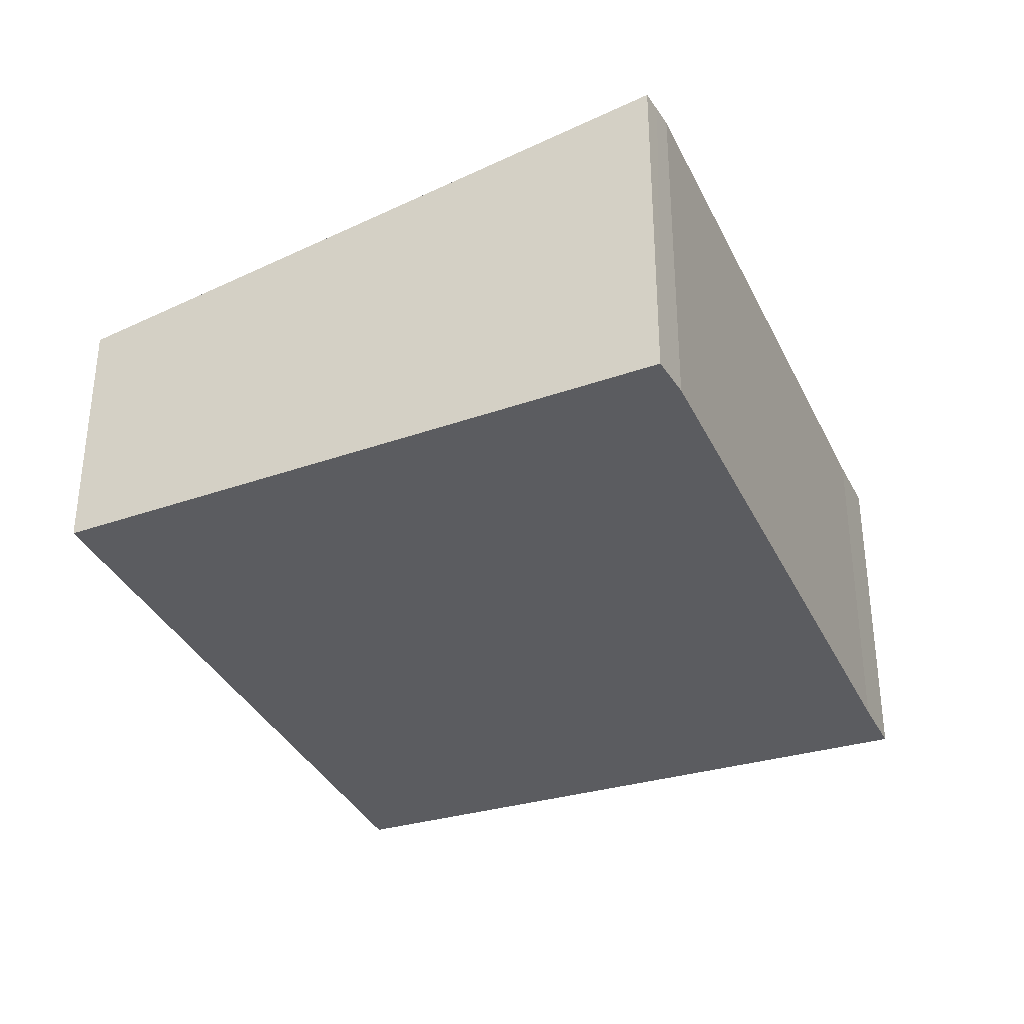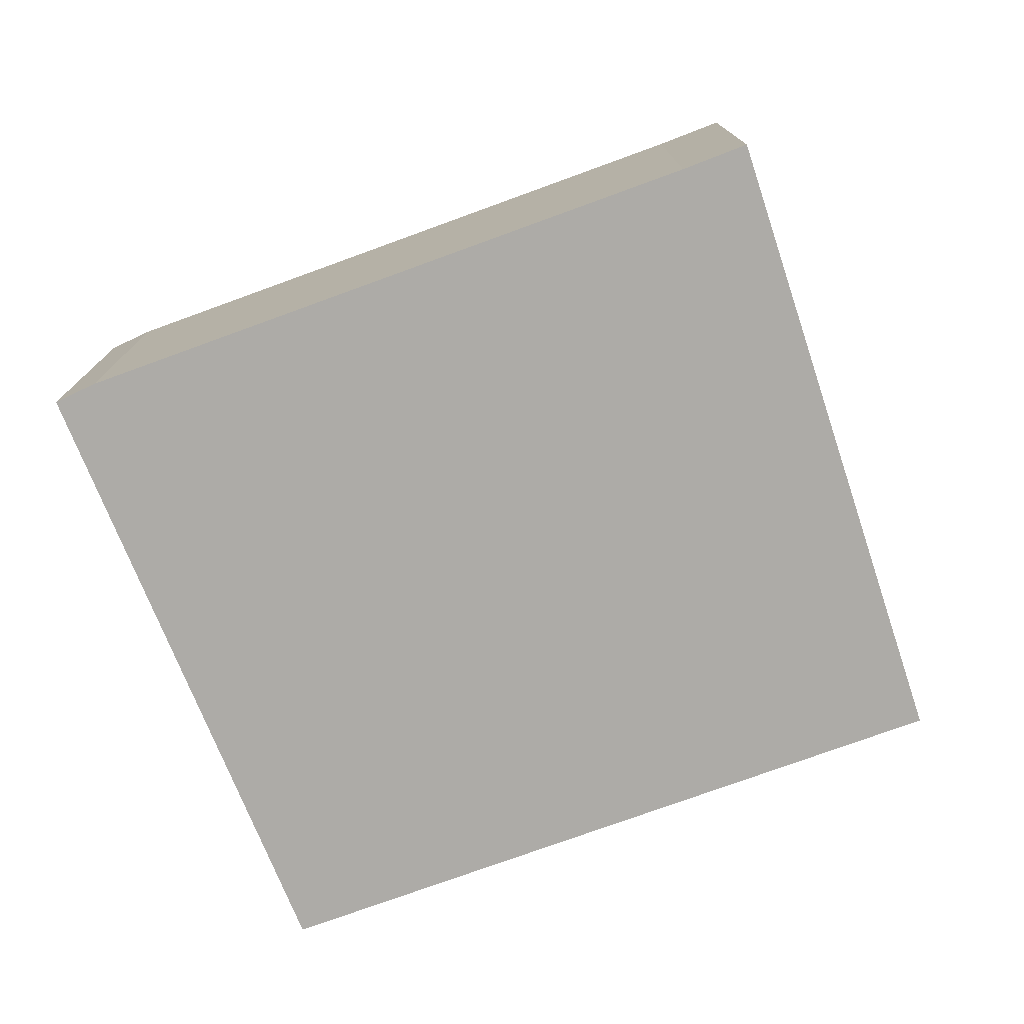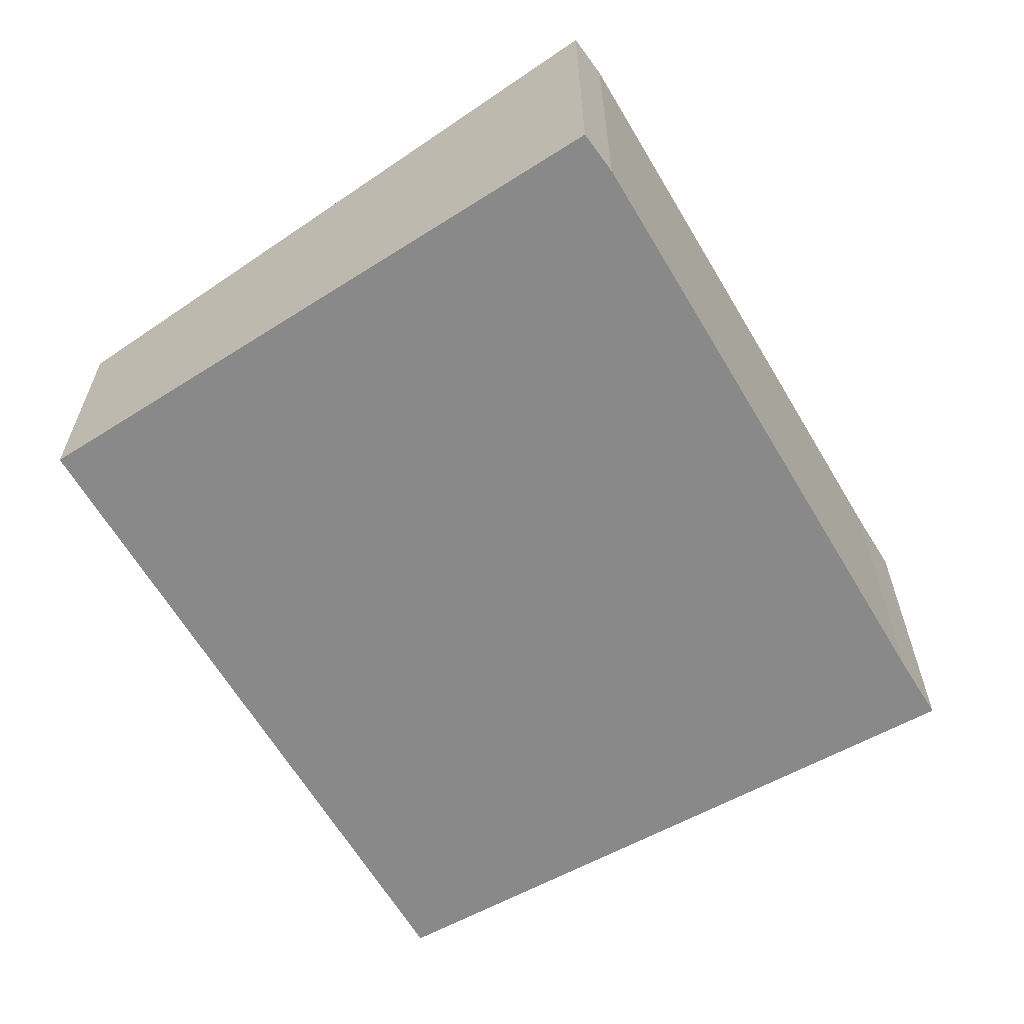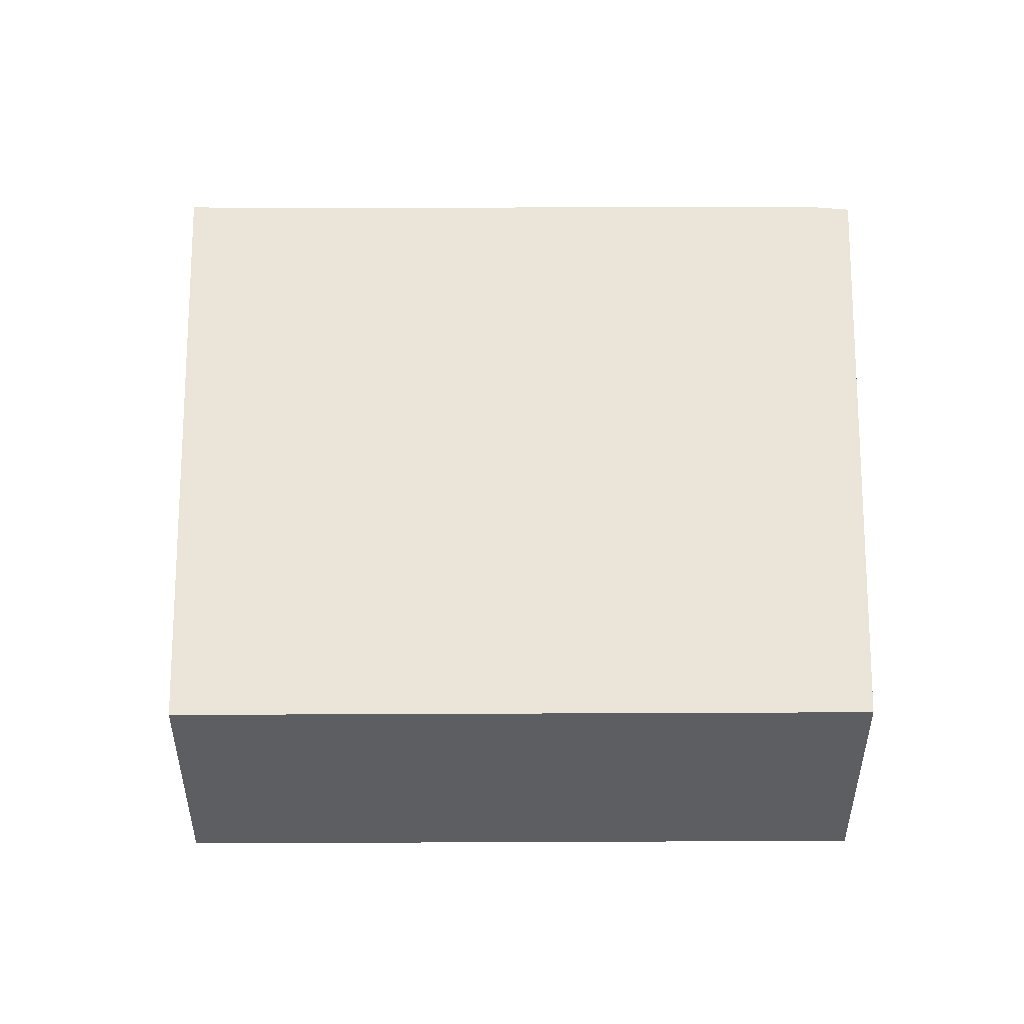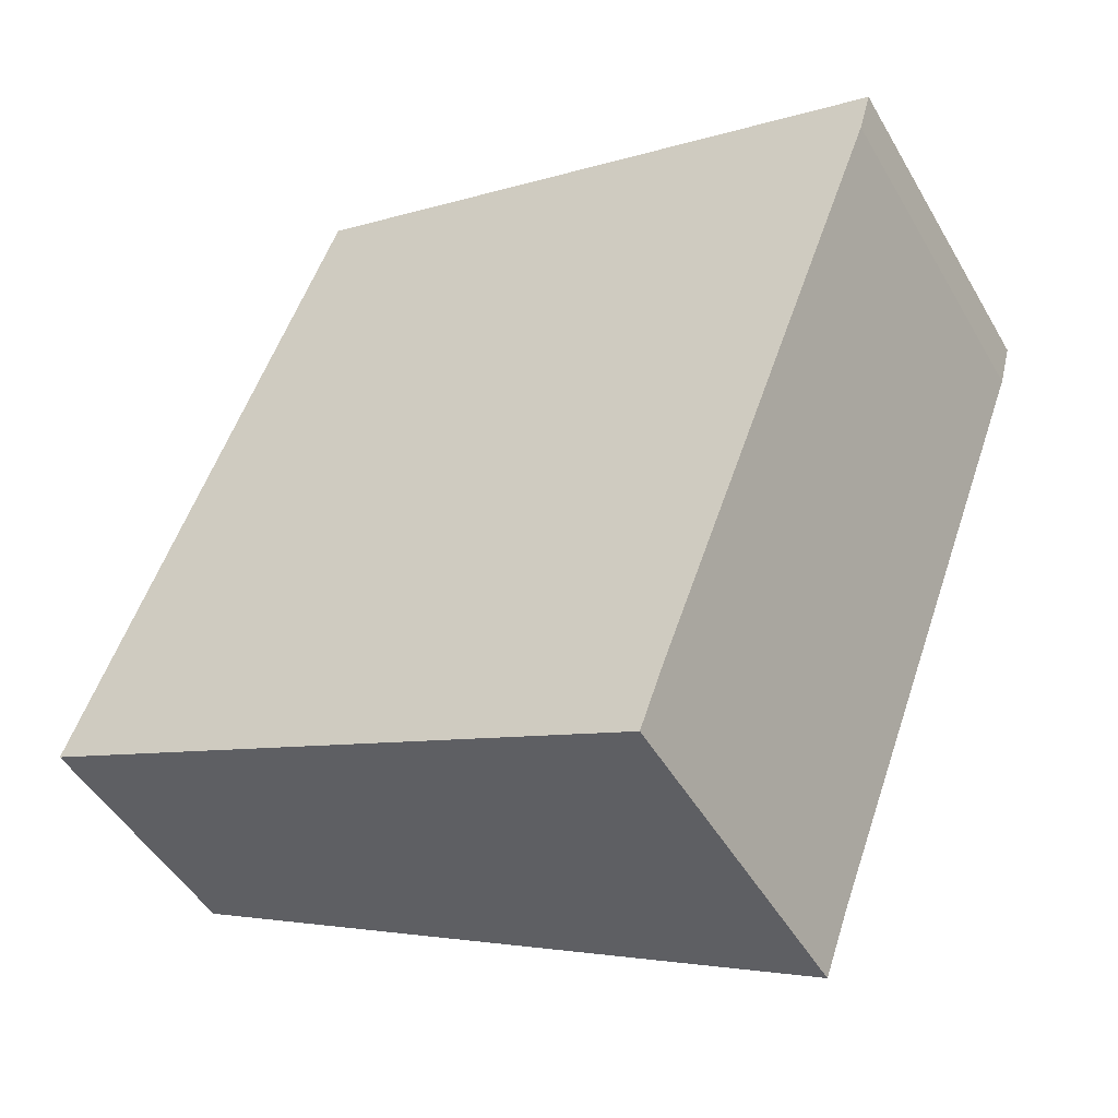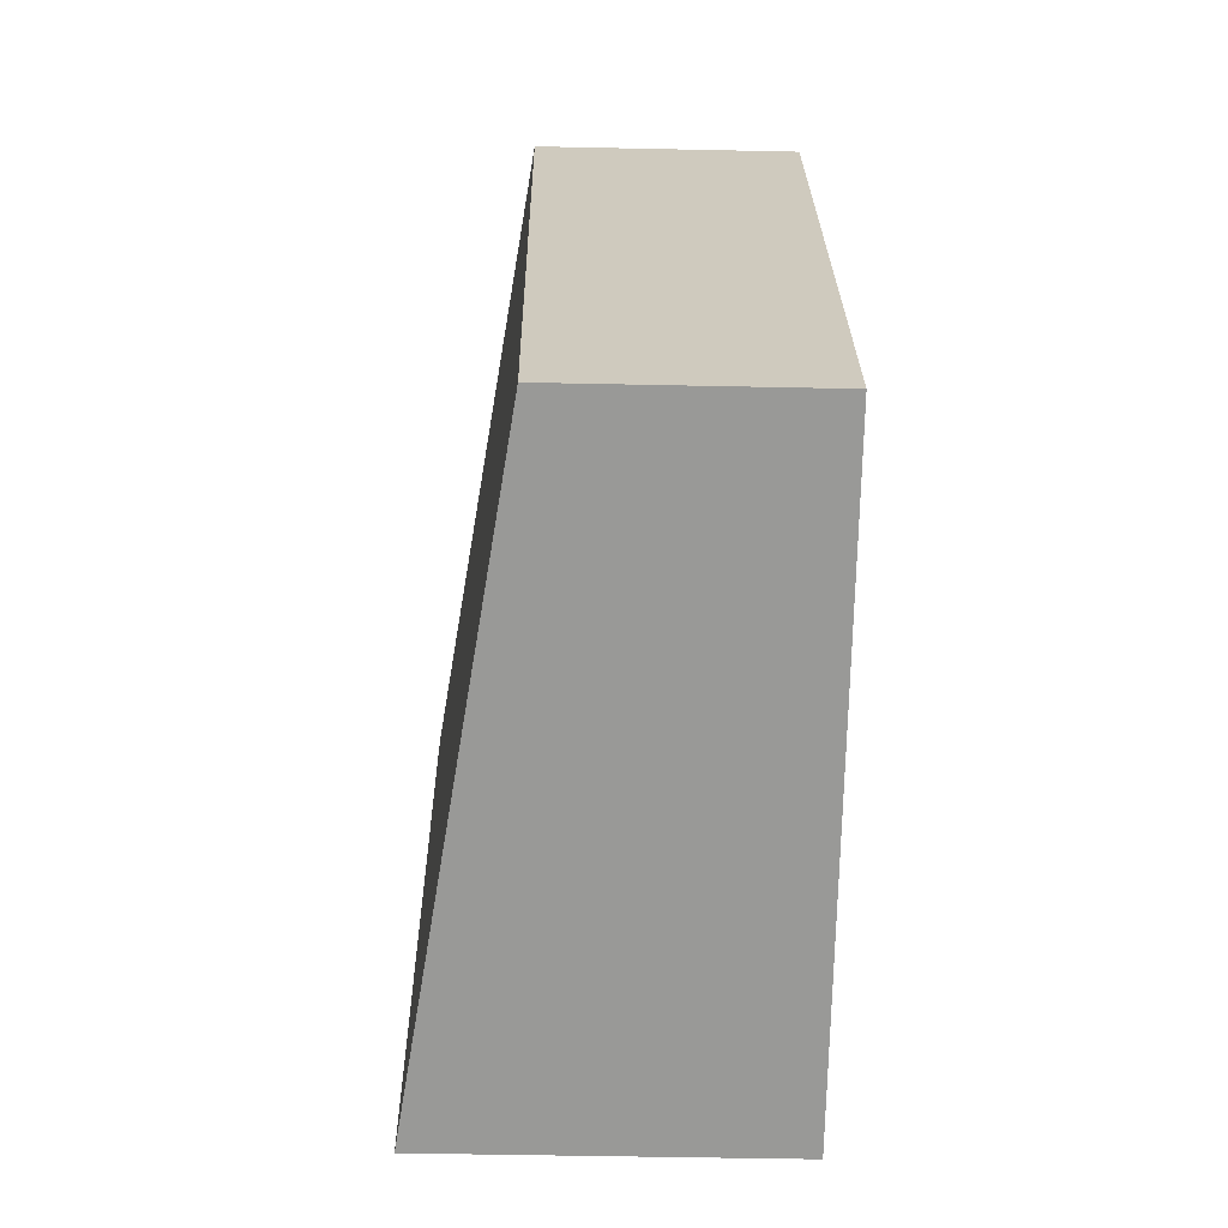
<metadata>
{"format":"obj","ext":"obj","renderer":"f3d","projection":"perspective","resolution":1024,"background":"white","views":[{"elev":-35.0,"azim":43.6,"up":"+Y"},{"elev":-76.4,"azim":130.7,"up":"+Y"},{"elev":-63.0,"azim":51.2,"up":"+Y"},{"elev":50.9,"azim":-69.5,"up":"+Y"},{"elev":-48.0,"azim":28.9,"up":"+Z"},{"elev":-46.3,"azim":-91.4,"up":"+Z"}]}
</metadata>
<code>
v  0 2.482 1.52e-16
v  6.097 3.39 -1.795
v  5.871 3.392 -2.432
v  8.343 3.389 4.148
v  2.487 2.482 6.558
v  8.401 3.386 4.358
v  8.461 3.383 4.579
v  5.5 2.936 5.56
v  5.871 1.489e-16 -2.432
v  0 0 0
v  2.487 -4.016e-16 6.558
v  5.5 -3.405e-16 5.56
v  8.461 -2.804e-16 4.579
v  6.097 1.099e-16 -1.795
v  8.343 -2.54e-16 4.148
v  8.401 -2.669e-16 4.358
g defaultobject
f 1 2 3
f 2 1 4
f 4 1 5
f 4 5 6
f 6 5 7
f 7 5 8
f 9 1 3
f 1 9 10
f 10 5 1
f 5 10 11
f 11 8 5
f 8 11 12
f 8 12 7
f 7 12 13
f 2 9 3
f 9 2 14
f 13 6 7
f 6 13 4
f 4 13 15
f 15 13 16
f 4 14 2
f 14 4 15
f 10 12 11
f 12 10 13
f 13 10 16
f 16 10 15
f 15 10 14
f 14 10 9

</code>
